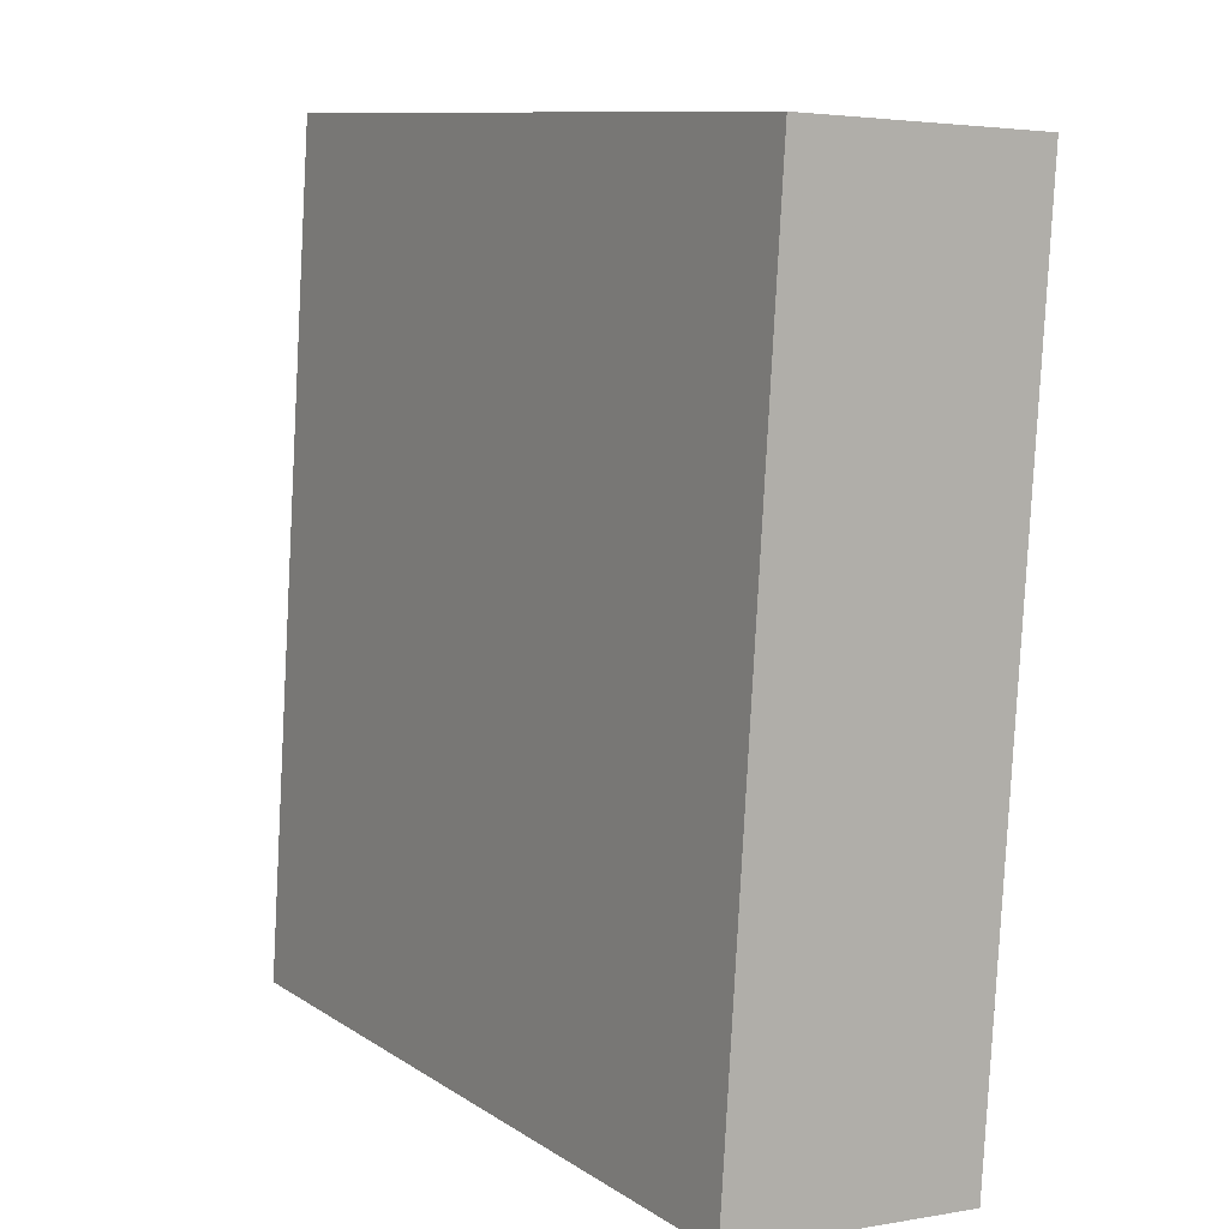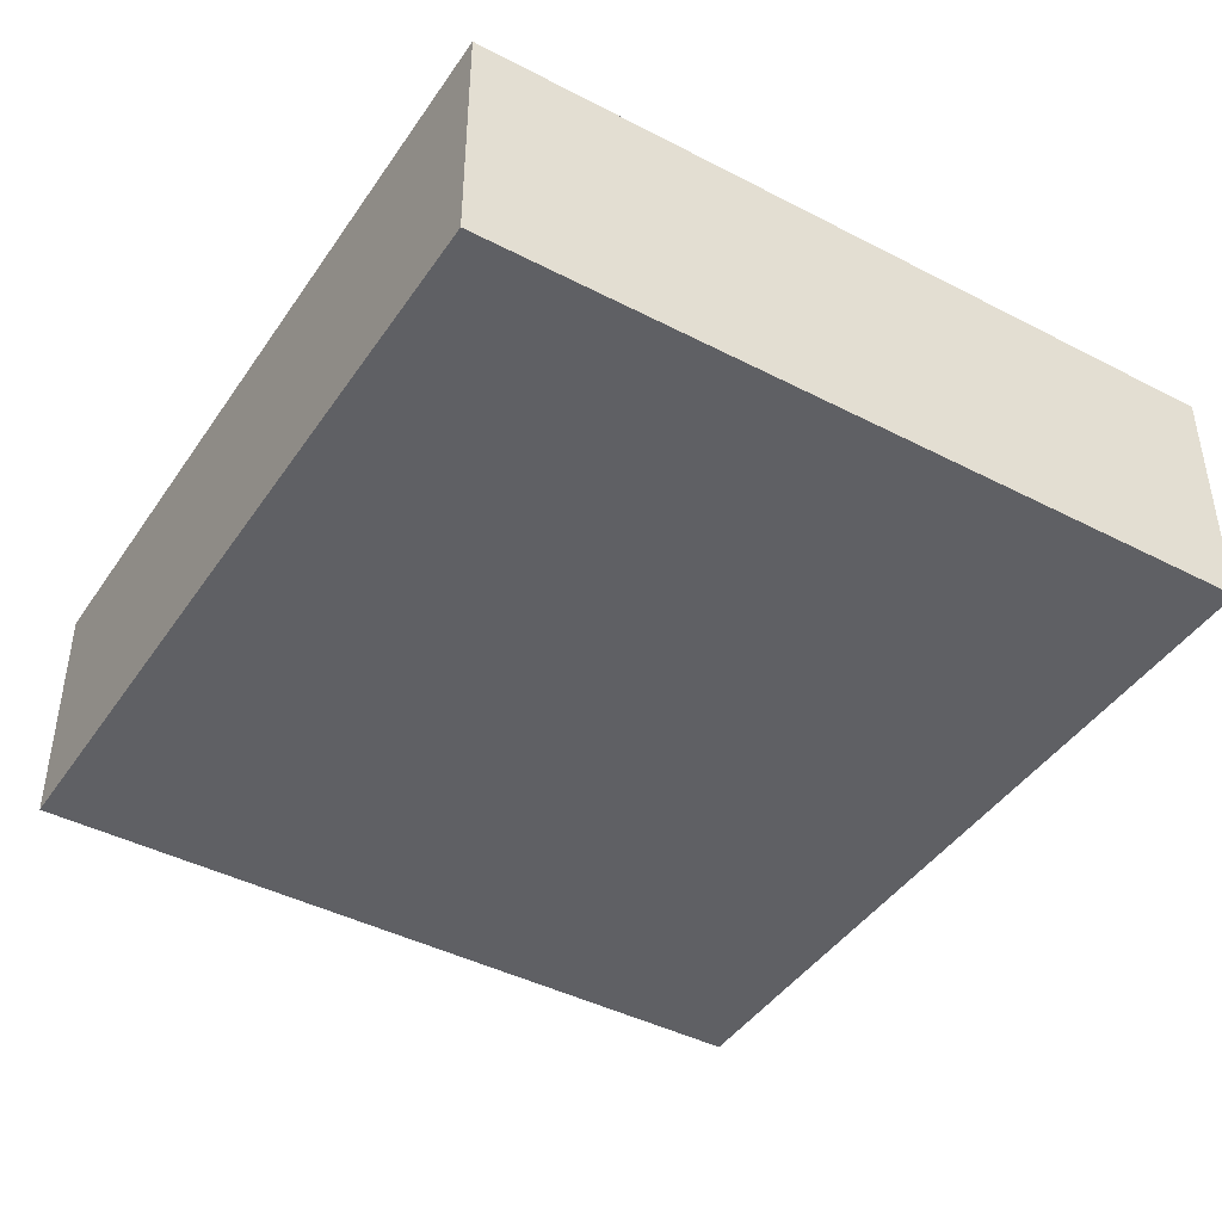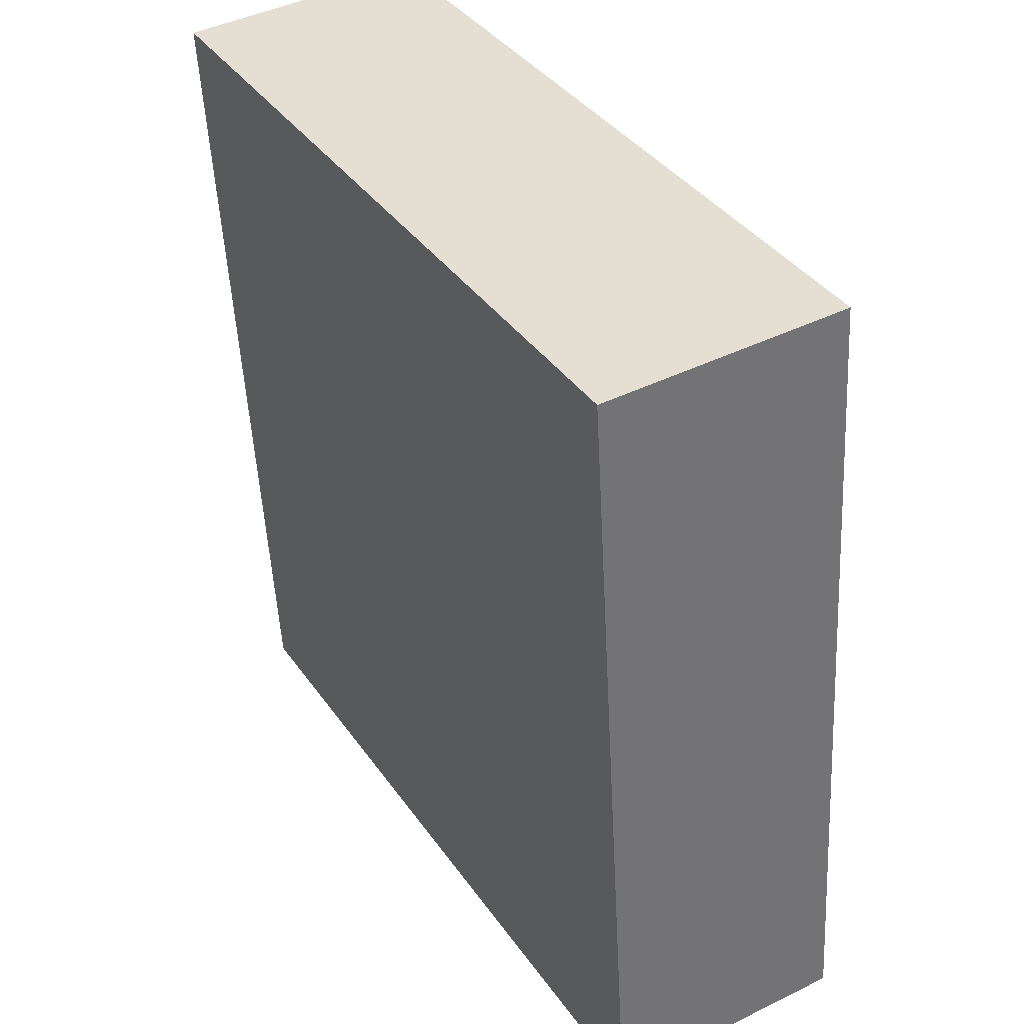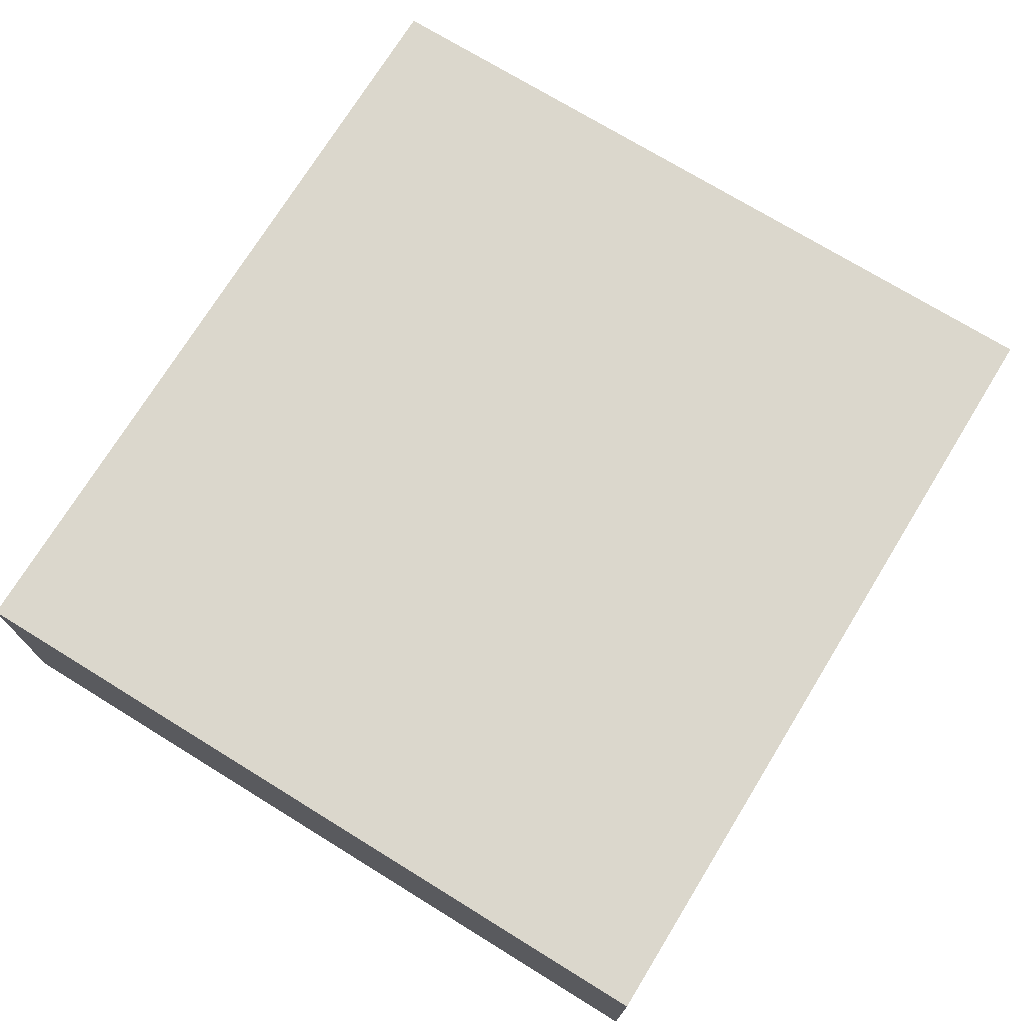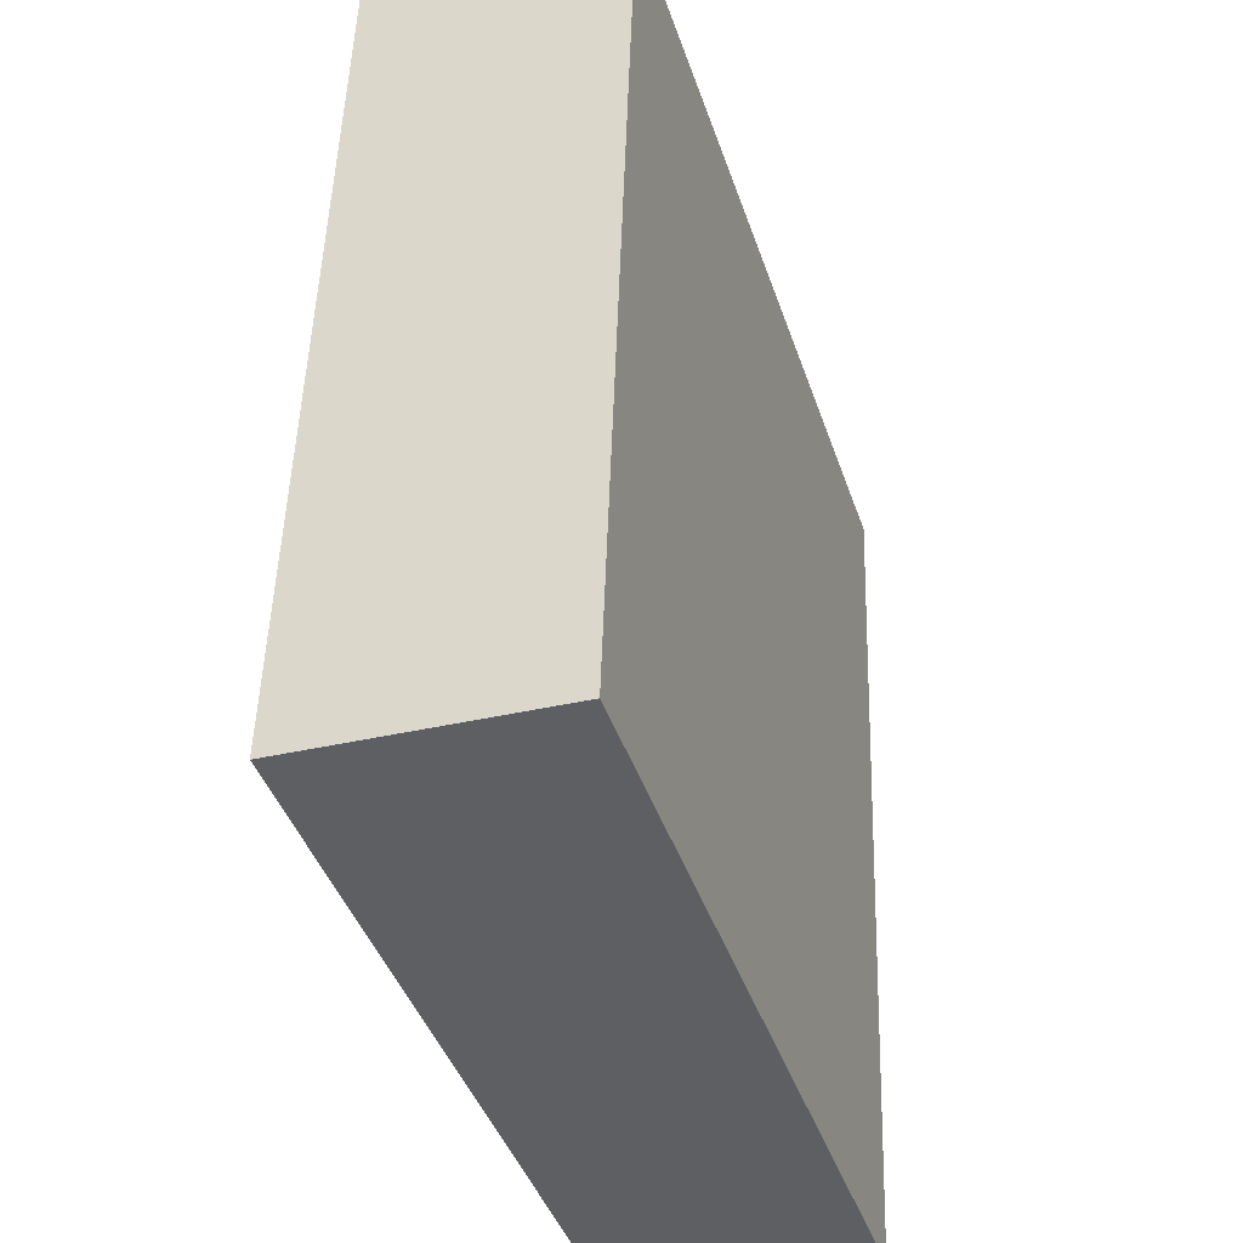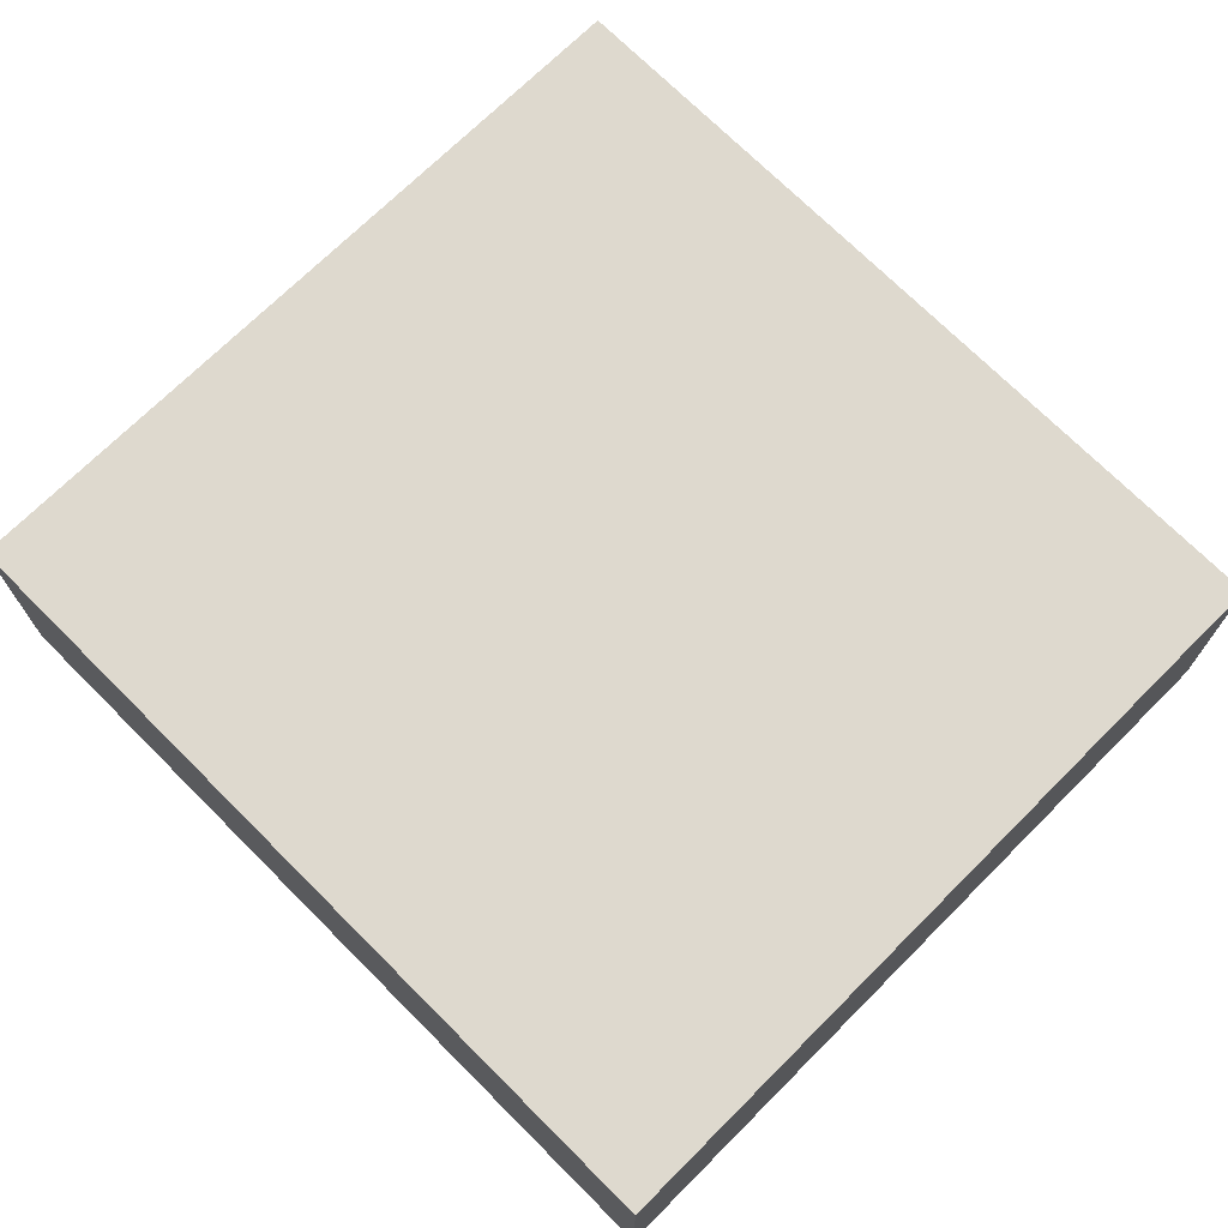
<metadata>
{"format":"obj","ext":"obj","renderer":"f3d","projection":"perspective","resolution":1024,"background":"white","views":[{"elev":3.0,"azim":-121.5,"up":"+Z"},{"elev":-43.2,"azim":-37.4,"up":"+Y"},{"elev":43.2,"azim":59.8,"up":"+Z"},{"elev":73.3,"azim":-154.3,"up":"+Y"},{"elev":-34.8,"azim":107.7,"up":"+Z"},{"elev":71.6,"azim":-50.8,"up":"+Y"}]}
</metadata>
<code>
v -7.995 0.1551 -4.124
v -7.986 0.1551 -4.203
v -8.061 0.1551 -4.211
v -8.069 0.1551 -4.132
v -7.995 0.1316 -4.124
v -8.069 0.1316 -4.132
v -8.061 0.1316 -4.211
v -7.986 0.1316 -4.203
v -8.069 0.1316 -4.132
v -7.995 0.1316 -4.124
v -7.995 0.1551 -4.124
v -8.069 0.1551 -4.132
v -8.061 0.1316 -4.211
v -8.069 0.1316 -4.132
v -8.069 0.1551 -4.132
v -8.061 0.1551 -4.211
v -7.986 0.1316 -4.203
v -8.061 0.1316 -4.211
v -8.061 0.1551 -4.211
v -7.986 0.1551 -4.203
v -7.995 0.1316 -4.124
v -7.986 0.1316 -4.203
v -7.986 0.1551 -4.203
v -7.995 0.1551 -4.124
f 1 2 3
f 1 3 4
f 5 6 7
f 5 7 8
f 9 10 11
f 9 11 12
f 13 14 15
f 13 15 16
f 17 18 19
f 17 19 20
f 21 22 23
f 21 23 24

</code>
